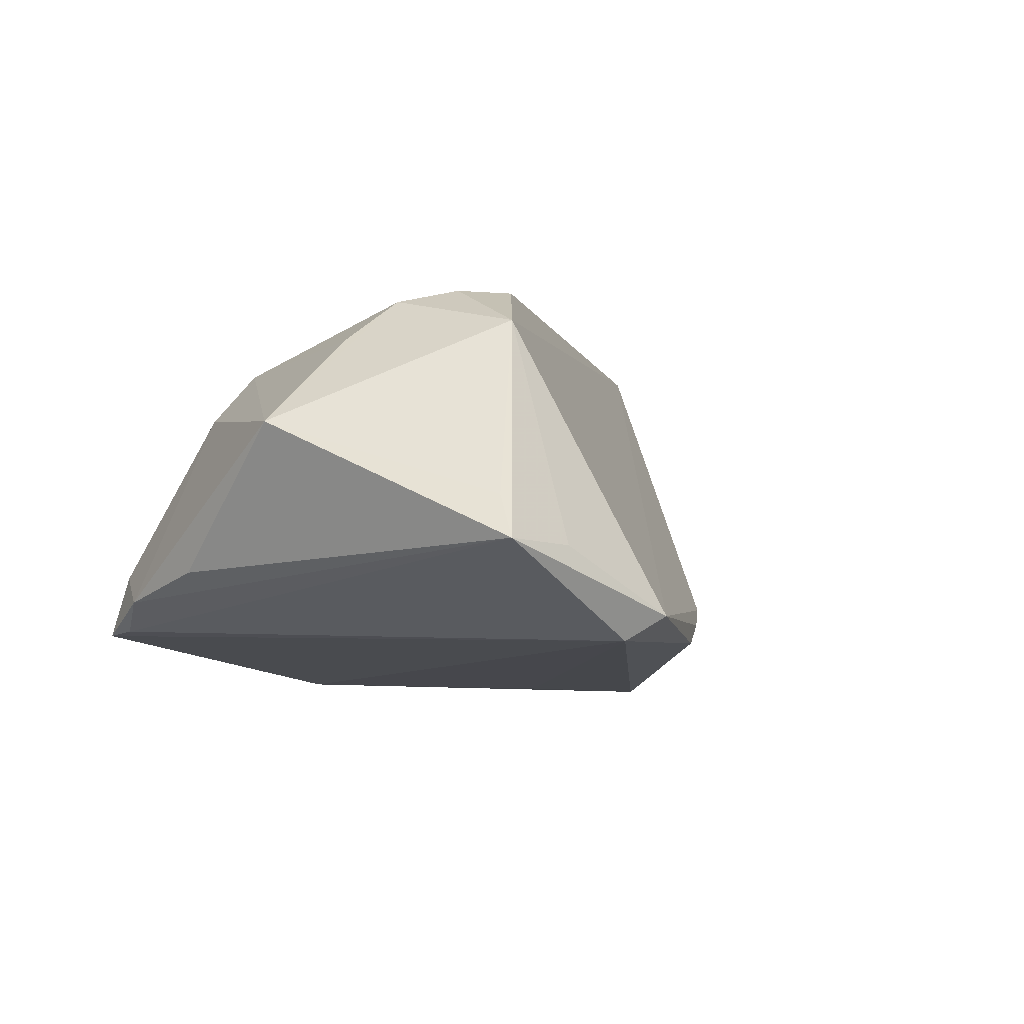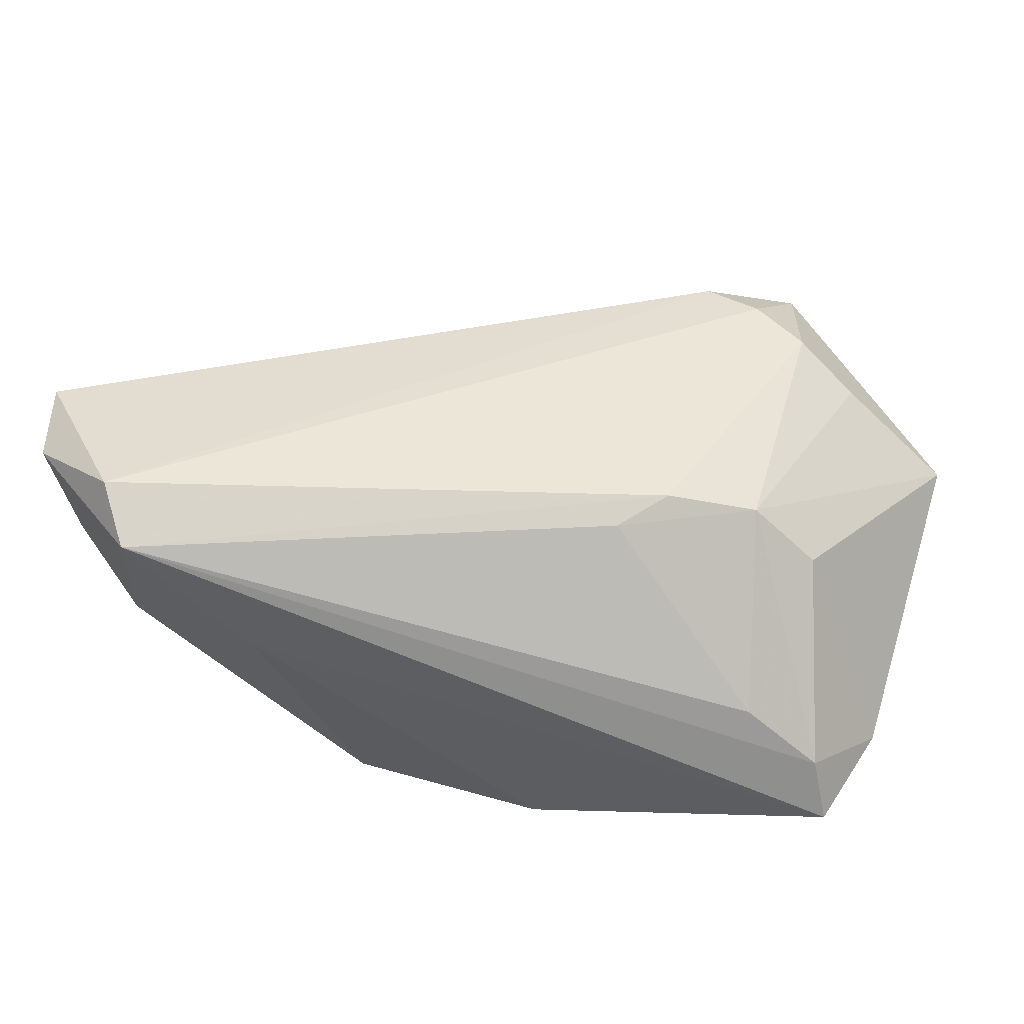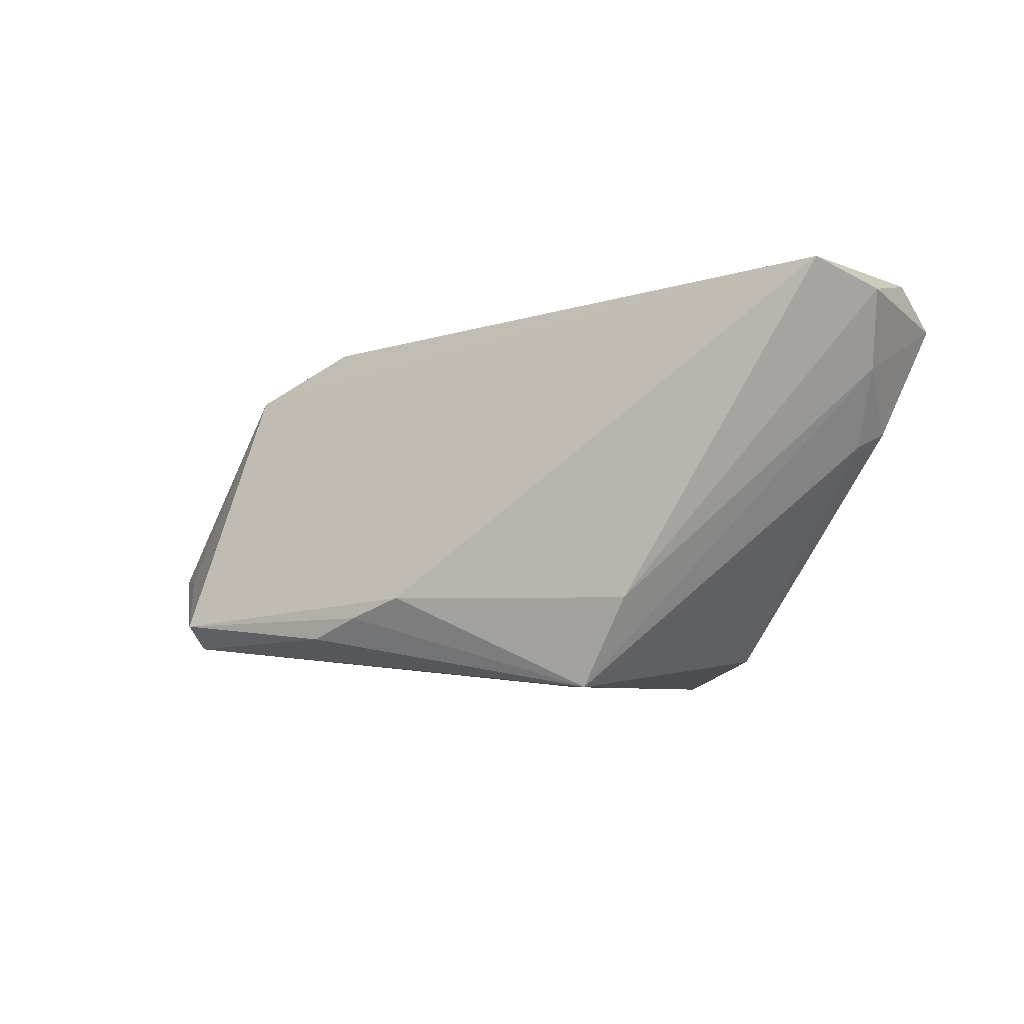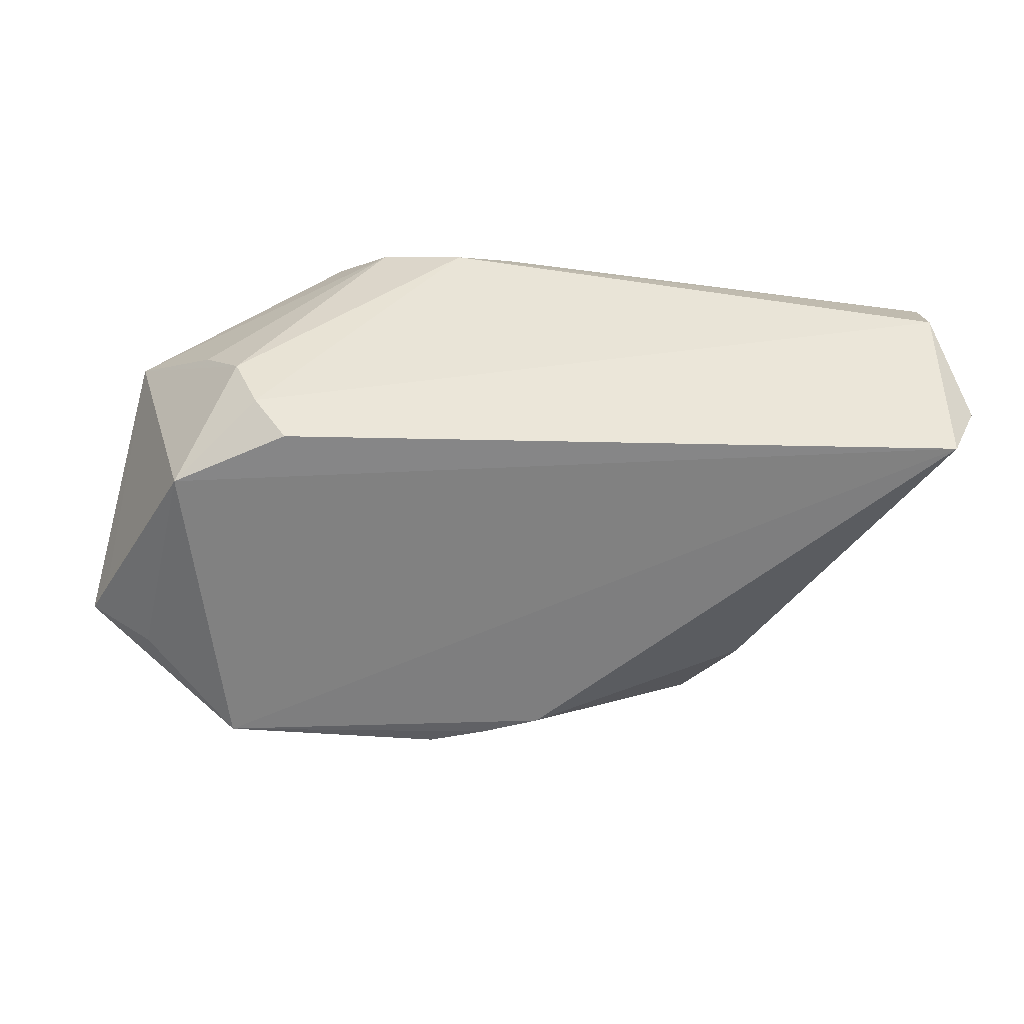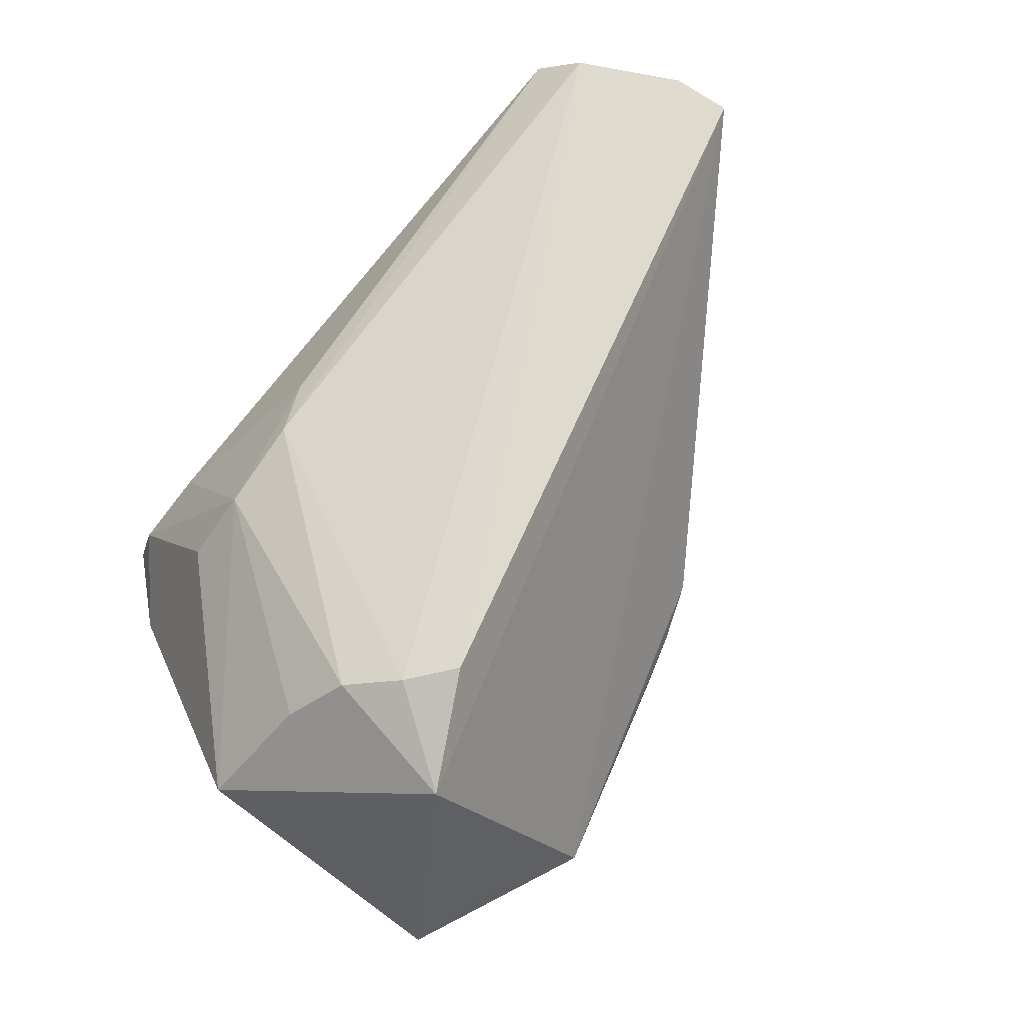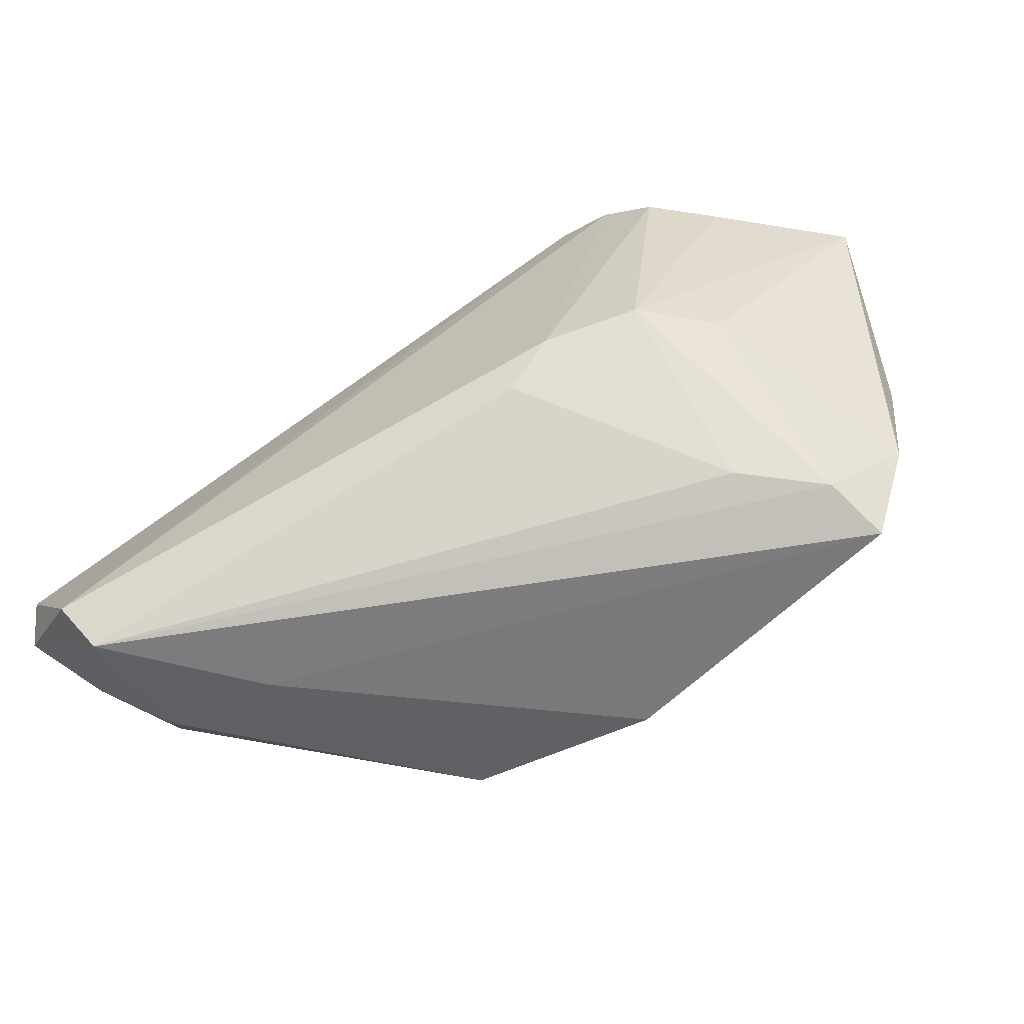
<metadata>
{"format":"obj","ext":"obj","renderer":"f3d","projection":"perspective","resolution":1024,"background":"white","views":[{"elev":-4.3,"azim":122.4,"up":"+Z"},{"elev":-55.2,"azim":-2.0,"up":"+Y"},{"elev":-7.1,"azim":-115.3,"up":"+Z"},{"elev":56.1,"azim":-158.3,"up":"+Z"},{"elev":71.2,"azim":134.6,"up":"+Z"},{"elev":-76.9,"azim":32.9,"up":"+Y"}]}
</metadata>
<code>
v -0.05618 -0.01841 0.01296
v 0.03199 0.01277 0.02313
v -0.03548 -0.02937 0.004694
v 0.03859 0.009573 0.01768
v -0.0105 0.03202 -0.01638
v -0.02291 -0.02041 -0.02154
v -0.03401 0.00156 -0.02113
v -0.04313 -0.0306 0.01264
v 0.03238 -0.031 -0.01016
v -0.05139 -0.02671 0.02509
v 0.03296 0.03015 0.01914
v 0.05112 0.007514 0.006686
v 0.03633 0.0399 -0.008073
v 0.0258 0.04129 -0.01884
v 0.03603 -0.02731 -0.0173
v 0.02041 0.02204 0.02509
v -0.06044 -0.01633 0.02185
v 0.02188 0.04469 -0.01589
v -0.04923 -0.02472 0.006103
v 0.01309 -0.01834 0.01978
v -0.06006 -0.007852 0.02509
v 0.04109 -0.02195 -0.01374
v 0.03424 -0.03216 -0.01782
v 0.03137 -0.01723 0.01016
v -0.01727 0.02876 -0.0141
v 0.006963 -0.02193 0.01774
v 0.02388 -0.01673 0.01695
v -0.001022 -0.02487 -0.02454
v 0.04558 0.03812 -0.007631
v -0.03273 0.00954 -0.02574
v -0.003728 0.0347 -0.01884
v -0.01631 0.002504 -0.0251
v -0.05027 -0.02021 0.00411
v 0.0446 -0.009722 -0.01031
v 0.02649 0.01806 0.02488
v -0.04902 -0.03216 0.02005
v 0.0237 -0.03016 -0.003093
v 0.04375 0.03544 -0.002541
v -0.03941 0.007431 -0.01491
f 11 18 21
f 17 1 36
f 21 18 25
f 14 15 23
f 18 29 14
f 14 29 15
f 3 23 36
f 36 1 19
f 28 14 23
f 23 3 28
f 28 3 6
f 18 11 13
f 13 29 18
f 11 29 13
f 38 11 12
f 12 29 38
f 38 29 11
f 34 29 12
f 16 11 21
f 16 35 11
f 10 16 21
f 35 16 10
f 20 35 10
f 21 17 10
f 36 20 10
f 10 17 36
f 12 11 2
f 11 35 2
f 2 35 20
f 36 23 9
f 9 37 36
f 26 20 36
f 36 37 26
f 18 14 31
f 6 3 8
f 8 19 6
f 8 3 36
f 36 19 8
f 30 28 6
f 30 31 14
f 15 29 22
f 29 34 22
f 23 15 22
f 22 34 12
f 22 9 23
f 27 2 20
f 37 9 27
f 20 26 27
f 27 26 37
f 14 28 32
f 32 30 14
f 28 30 32
f 7 30 6
f 21 25 39
f 25 30 39
f 39 17 21
f 1 17 39
f 39 30 1
f 33 19 1
f 1 30 33
f 30 7 33
f 6 19 33
f 33 7 6
f 5 30 25
f 31 30 5
f 5 25 18
f 18 31 5
f 12 2 4
f 4 27 12
f 2 27 4
f 12 27 24
f 24 27 9
f 24 22 12
f 9 22 24

</code>
